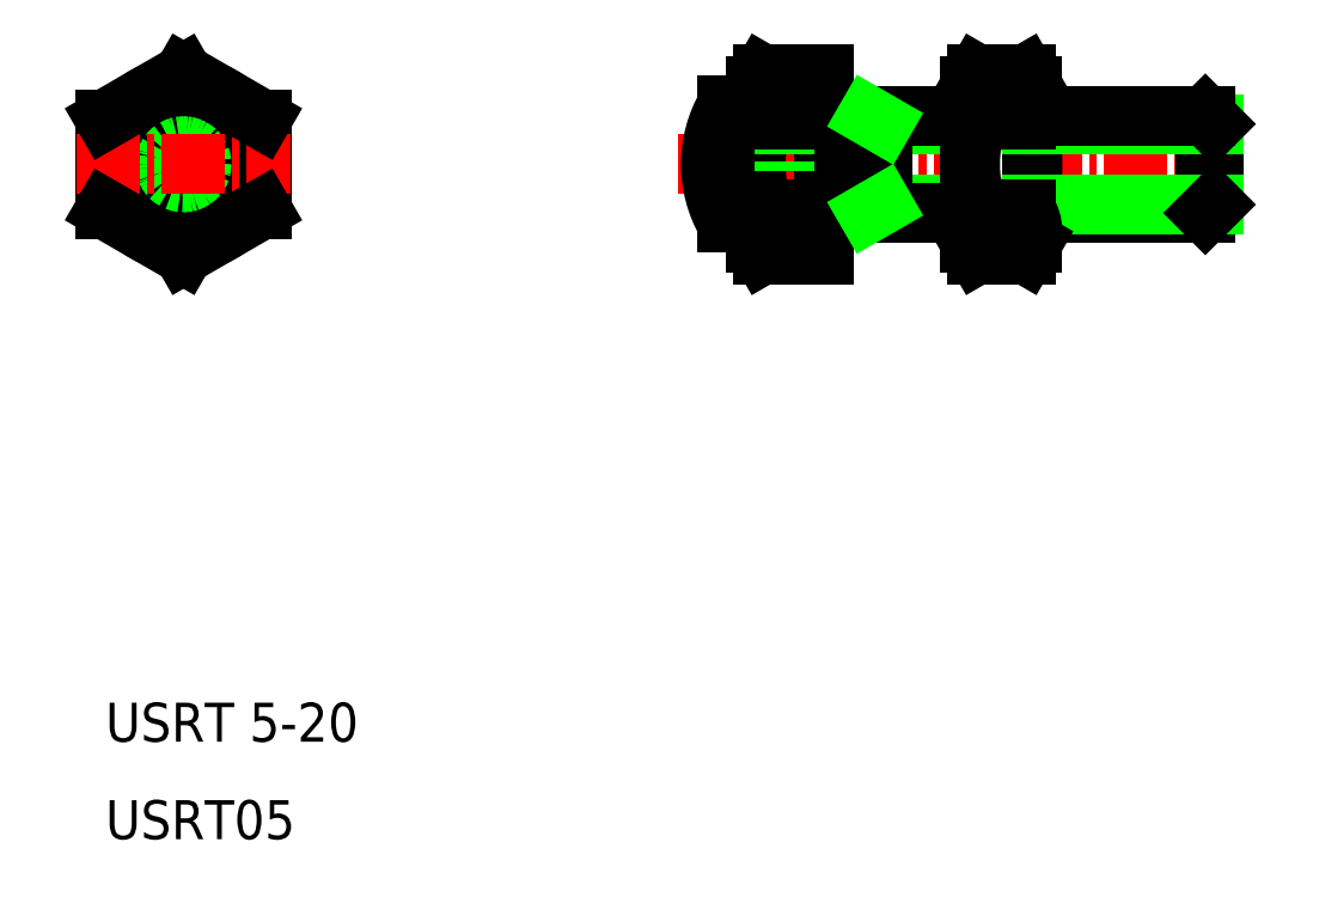
<metadata>
{"format":"dxf","ext":"dxf","renderer":"ezdxf+matplotlib","layout":"modelspace","background":"white","min_lineweight":24,"dpi":150}
</metadata>
<code>
0
SECTION
2
ENTITIES
0
LINE
8
CENTER
10
62.98
20
52.17
30
0
11
91.98
21
52.17
31
0
0
LINE
8
0
10
73.48
20
54.24
30
0
11
77.98
21
54.24
31
0
0
LINE
8
0
10
73.48
20
50.11
30
0
11
77.98
21
50.11
31
0
0
LINE
8
0
10
70.48
20
54.67
30
0
11
77.98
21
54.67
31
0
0
LINE
8
0
10
70.48
20
49.67
30
0
11
77.98
21
49.67
31
0
0
LINE
8
CENTER
10
37.63
20
57.67
30
0
11
37.63
21
46.67
31
0
0
ARC
8
0
10
74.63
20
52.17
30
0
40
7.643
50
162.4
51
197.6
0
LINE
8
0
10
73.48
20
49.67
30
0
11
73.48
21
54.67
31
0
0
LINE
8
0
10
70.48
20
47.56
30
0
11
70.48
21
56.79
31
0
0
LINE
8
0
10
66.98
20
48.17
30
0
11
66.98
21
56.17
31
0
0
LINE
8
0
10
68.48
20
49.17
30
0
11
68.48
21
55.17
31
0
0
LINE
8
0
10
41.63
20
49.87
30
0
11
41.63
21
54.48
31
0
0
LINE
8
0
10
33.63
20
54.48
30
0
11
33.63
21
49.87
31
0
0
CIRCLE
8
0
10
37.63
20
52.17
30
0
40
3
0
CIRCLE
8
0
10
37.63
20
52.17
30
0
40
2.5
0
CIRCLE
8
0
10
37.63
20
52.17
30
0
40
2.067
0
CIRCLE
8
0
10
37.63
20
52.17
30
0
40
4
0
TEXT
8
0
10
33.63
20
22.56
30
0
40
2
1
USRT 5-20
0
TEXT
8
0
10
33.63
20
17.56
30
0
40
2
1
USRT05
0
LINE
8
CENTER
10
32.13
20
52.17
30
0
11
43.13
21
52.17
31
0
0
LINE
8
0
10
37.63
20
47.56
30
0
11
41.63
21
49.87
31
0
0
LINE
8
0
10
33.63
20
49.87
30
0
11
37.63
21
47.56
31
0
0
LINE
8
0
10
68.48
20
49.17
30
0
11
66.98
21
49.17
31
0
0
LINE
8
0
10
67.34
20
49.87
30
0
11
70.48
21
49.87
31
0
0
LINE
8
0
10
67.34
20
47.56
30
0
11
70.48
21
47.56
31
0
0
ARC
8
0
10
69.03
20
48.71
30
0
40
2.045
50
145.6
51
214.4
0
LINE
8
0
10
66.98
20
48.17
30
0
11
67.34
21
47.56
31
0
0
LINE
8
0
10
65.49
20
49.17
30
0
11
66.98
21
49.17
31
0
0
LINE
8
0
10
72.73
20
49.67
30
0
11
73.48
21
50.11
31
0
0
LINE
8
0
10
41.63
20
54.48
30
0
11
37.63
21
56.79
31
0
0
LINE
8
0
10
37.63
20
56.79
30
0
11
33.63
21
54.48
31
0
0
LINE
8
0
10
68.48
20
55.17
30
0
11
66.98
21
55.17
31
0
0
LINE
8
0
10
67.34
20
56.79
30
0
11
70.48
21
56.79
31
0
0
LINE
8
0
10
67.34
20
54.48
30
0
11
70.48
21
54.48
31
0
0
ARC
8
0
10
69.03
20
55.64
30
0
40
2.045
50
145.6
51
214.4
0
LINE
8
0
10
66.98
20
56.17
30
0
11
67.34
21
56.79
31
0
0
LINE
8
0
10
65.49
20
55.17
30
0
11
66.98
21
55.17
31
0
0
LINE
8
0
10
72.73
20
54.67
30
0
11
73.48
21
54.24
31
0
0
ARC
8
0
10
73.54
20
52.17
30
0
40
7.643
50
342.4
51
17.59
0
ARC
8
0
10
85.63
20
52.17
30
0
40
7.643
50
162.4
51
197.6
0
LINE
8
0
10
90.48
20
50.11
30
0
11
90.48
21
54.24
31
0
0
LINE
8
0
10
90.05
20
49.67
30
0
11
90.05
21
54.67
31
0
0
LINE
8
0
10
81.18
20
48.17
30
0
11
81.18
21
56.17
31
0
0
LINE
8
0
10
77.98
20
48.17
30
0
11
77.98
21
56.17
31
0
0
LINE
8
0
10
81.18
20
49.67
30
0
11
90.05
21
49.67
31
0
0
LINE
8
0
10
81.18
20
50.11
30
0
11
90.48
21
50.11
31
0
0
ARC
8
0
10
79.14
20
48.71
30
0
40
2.045
50
325.6
51
34.38
0
LINE
8
0
10
81.18
20
48.17
30
0
11
80.83
21
47.56
31
0
0
ARC
8
0
10
80.03
20
48.71
30
0
40
2.045
50
145.6
51
214.4
0
LINE
8
0
10
78.34
20
47.56
30
0
11
80.83
21
47.56
31
0
0
LINE
8
0
10
77.98
20
48.17
30
0
11
78.34
21
47.56
31
0
0
LINE
8
0
10
78.34
20
49.87
30
0
11
80.83
21
49.87
31
0
0
LINE
8
0
10
78.96
20
49.87
30
0
11
78.96
21
49.87
31
0
0
LINE
8
0
10
79.58
20
49.87
30
0
11
79.58
21
49.87
31
0
0
LINE
8
0
10
90.05
20
49.67
30
0
11
90.48
21
50.11
31
0
0
LINE
8
0
10
81.18
20
54.24
30
0
11
90.48
21
54.24
31
0
0
LINE
8
0
10
81.18
20
54.67
30
0
11
90.05
21
54.67
31
0
0
ARC
8
0
10
79.14
20
55.64
30
0
40
2.045
50
325.6
51
34.38
0
LINE
8
0
10
81.18
20
56.17
30
0
11
80.83
21
56.79
31
0
0
ARC
8
0
10
80.03
20
55.64
30
0
40
2.045
50
145.6
51
214.4
0
LINE
8
0
10
77.98
20
56.17
30
0
11
78.34
21
56.79
31
0
0
LINE
8
0
10
78.34
20
54.48
30
0
11
80.83
21
54.48
31
0
0
LINE
8
0
10
78.34
20
56.79
30
0
11
80.83
21
56.79
31
0
0
LINE
8
0
10
90.05
20
54.67
30
0
11
90.48
21
54.24
31
0
0
ARC
8
0
10
70.68
20
52.17
30
0
40
6
50
150
51
210
0
ENDSEC
0
EOF

</code>
